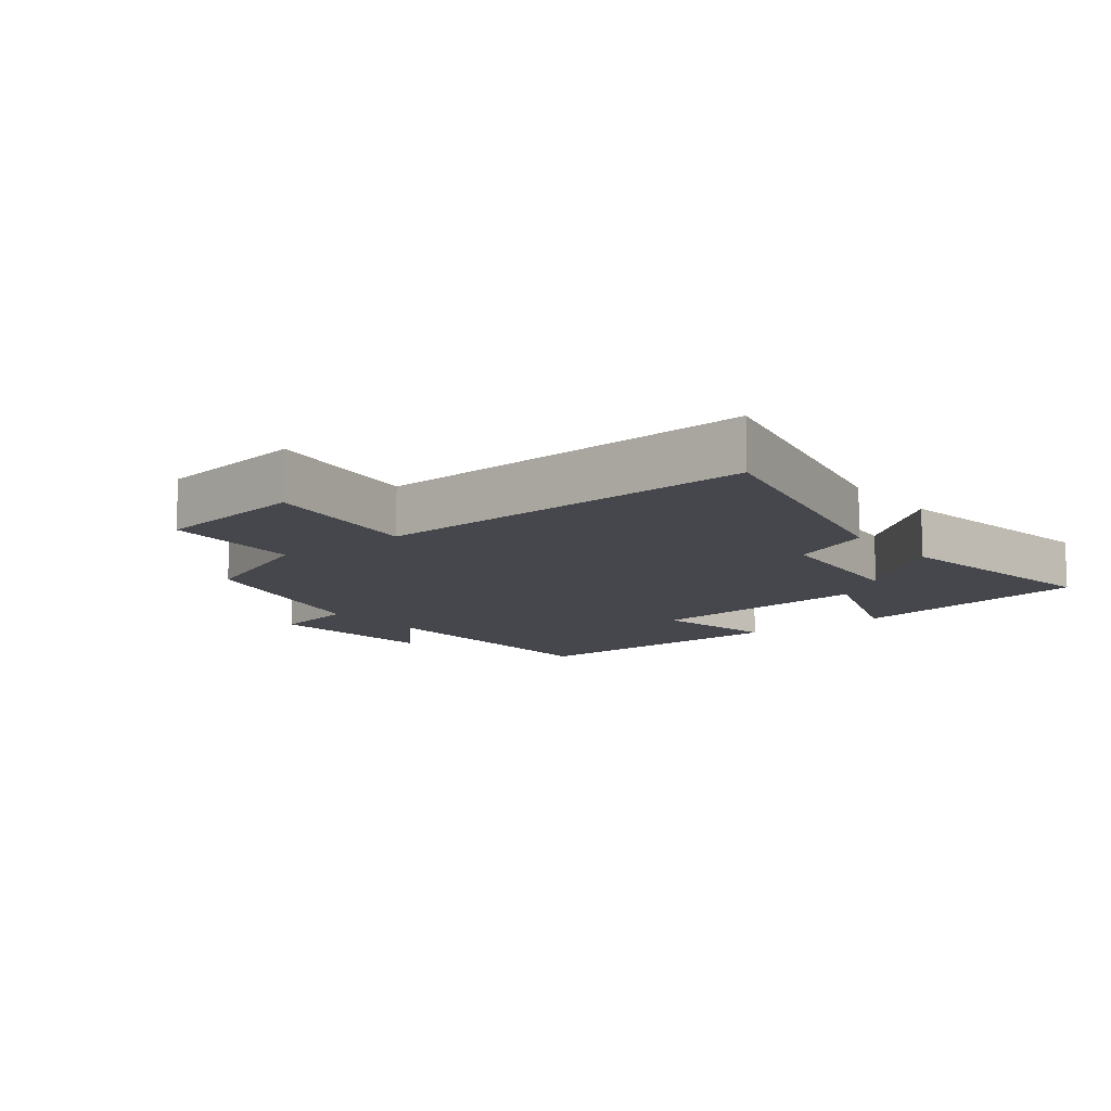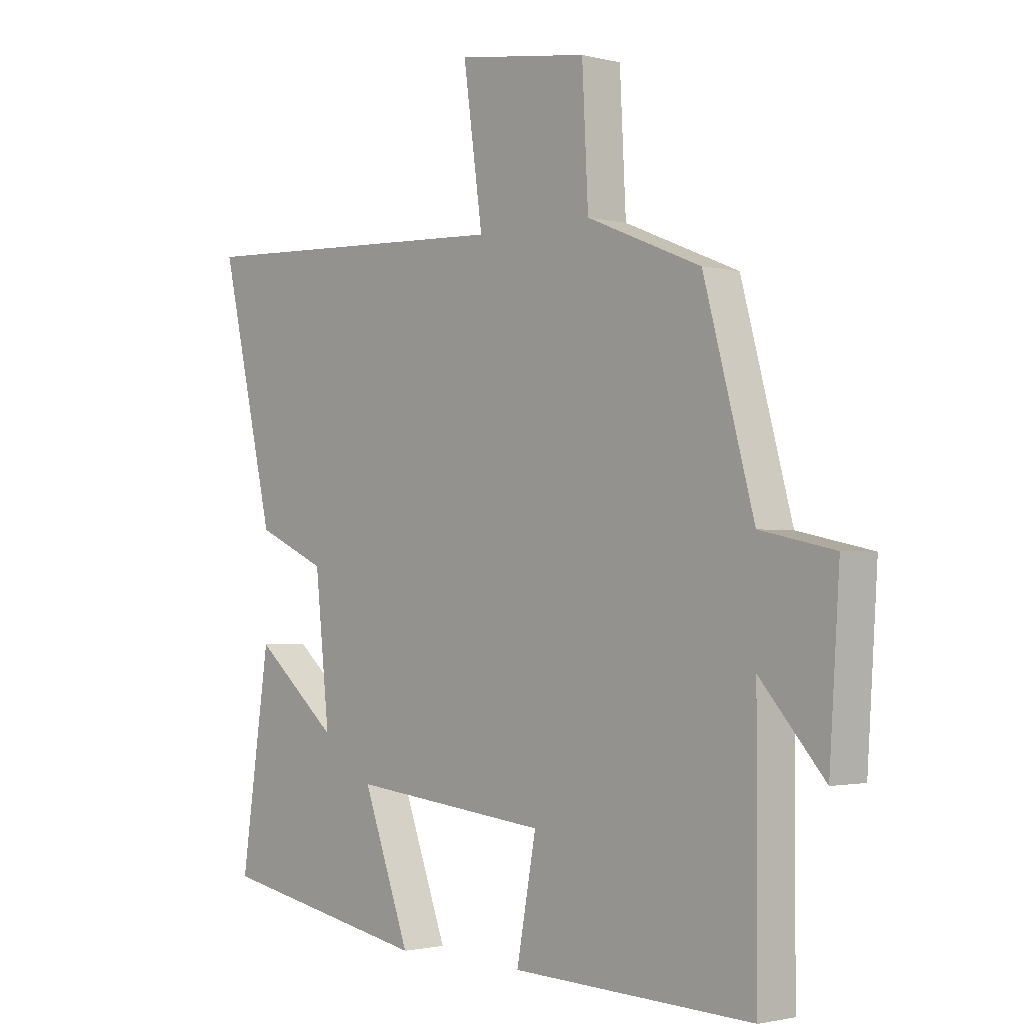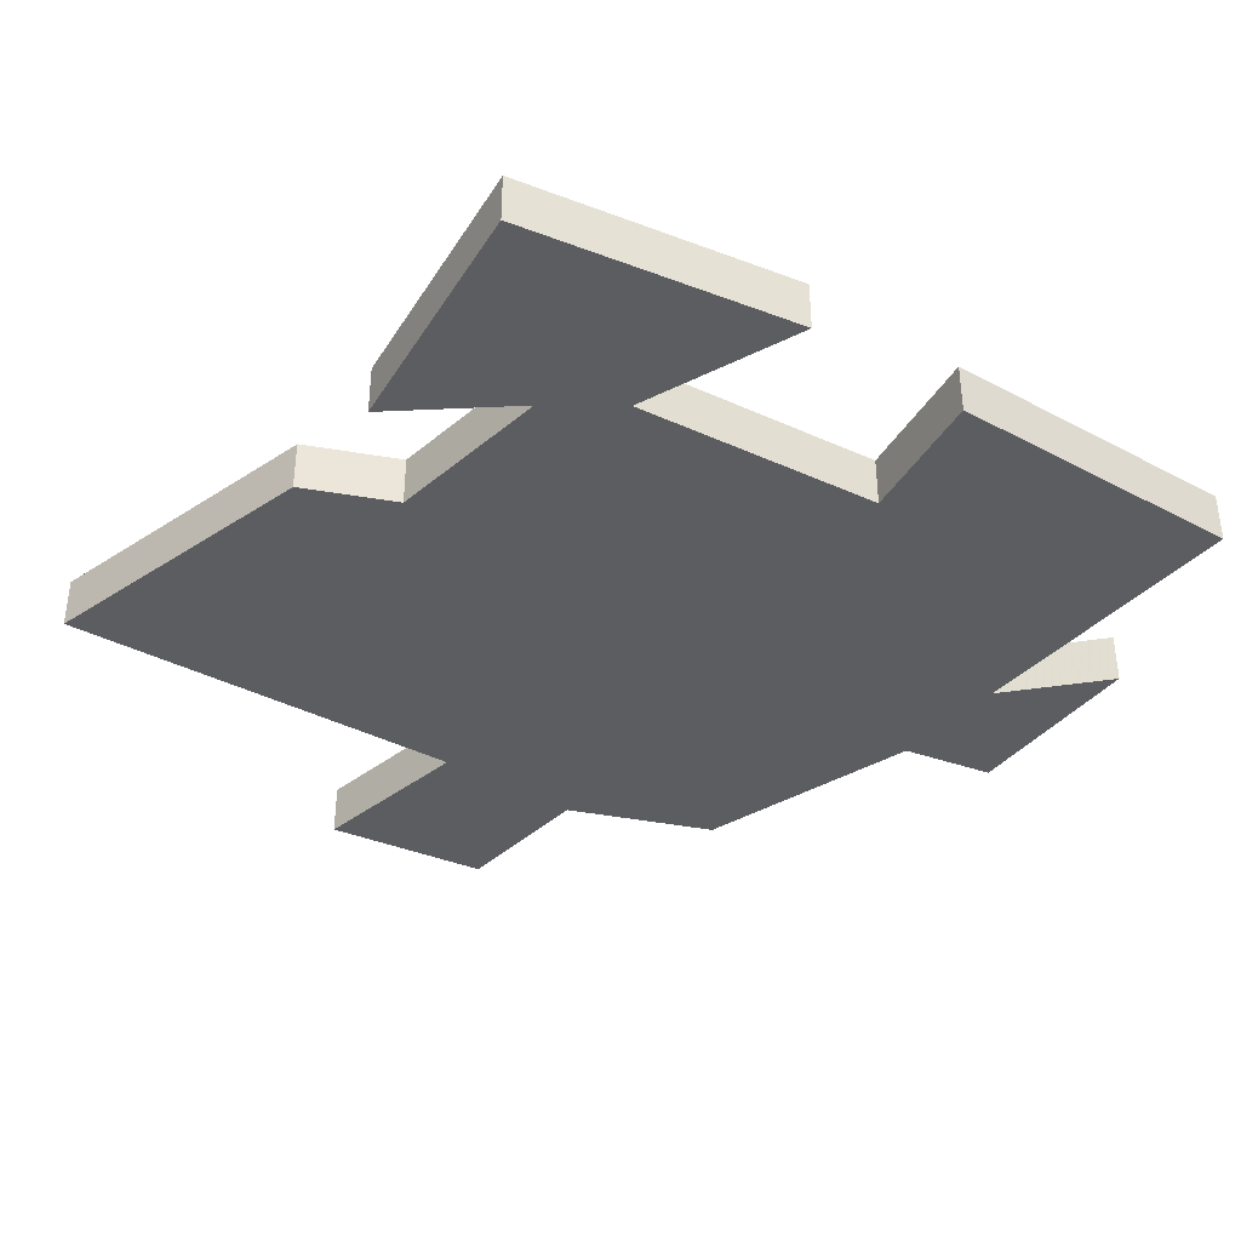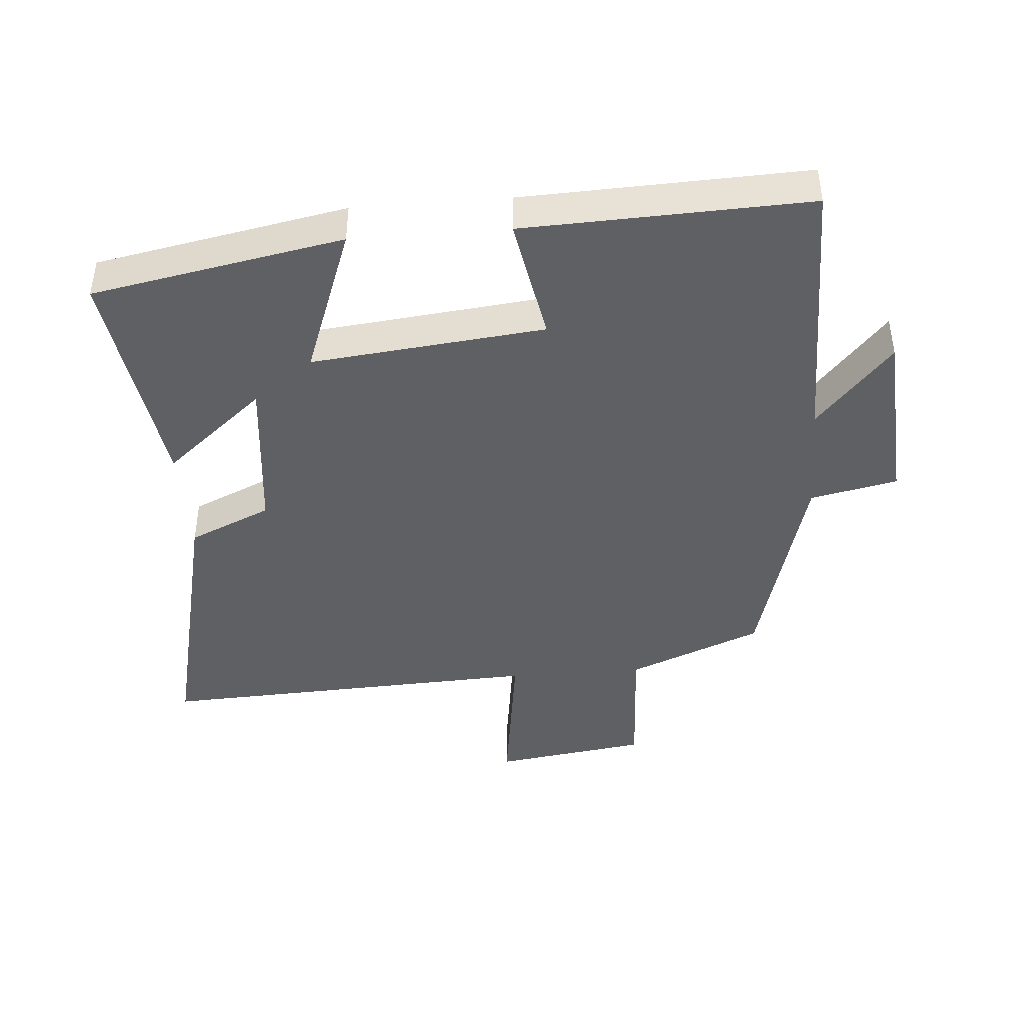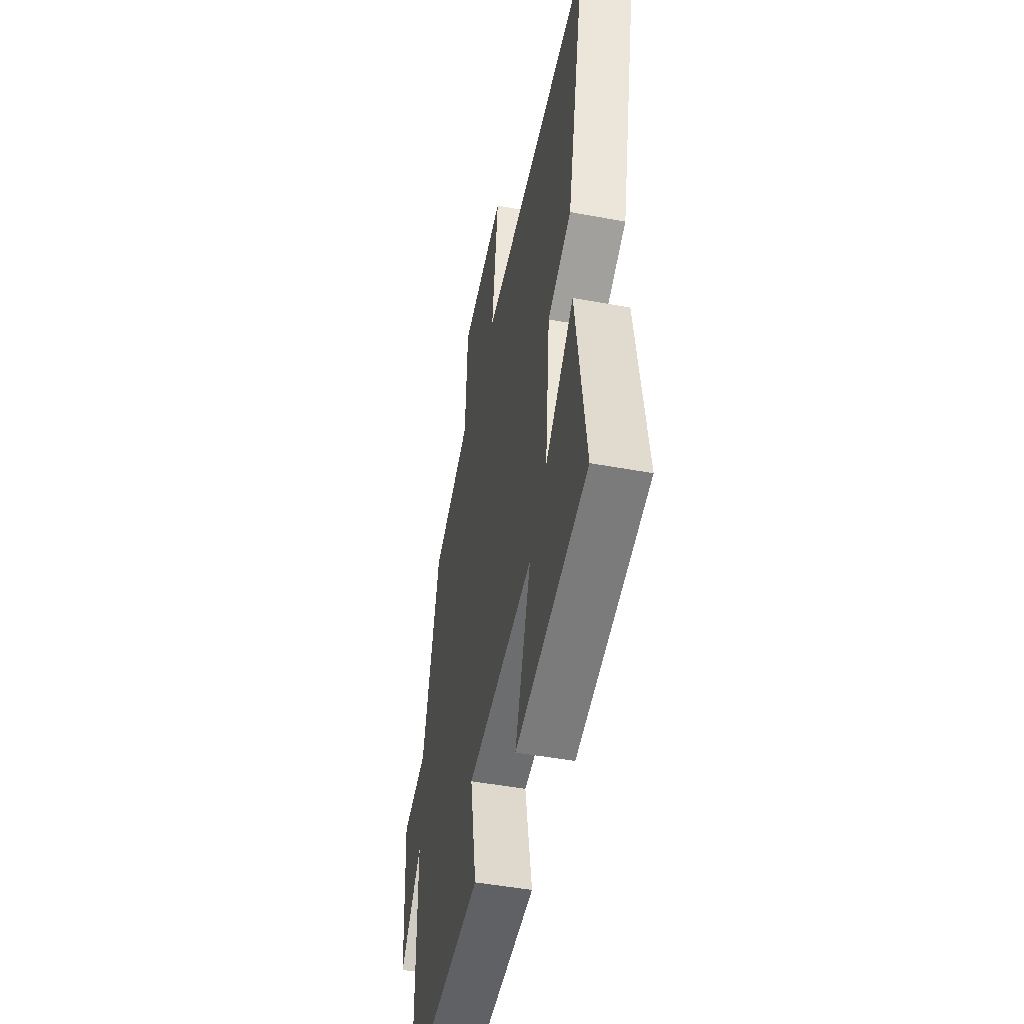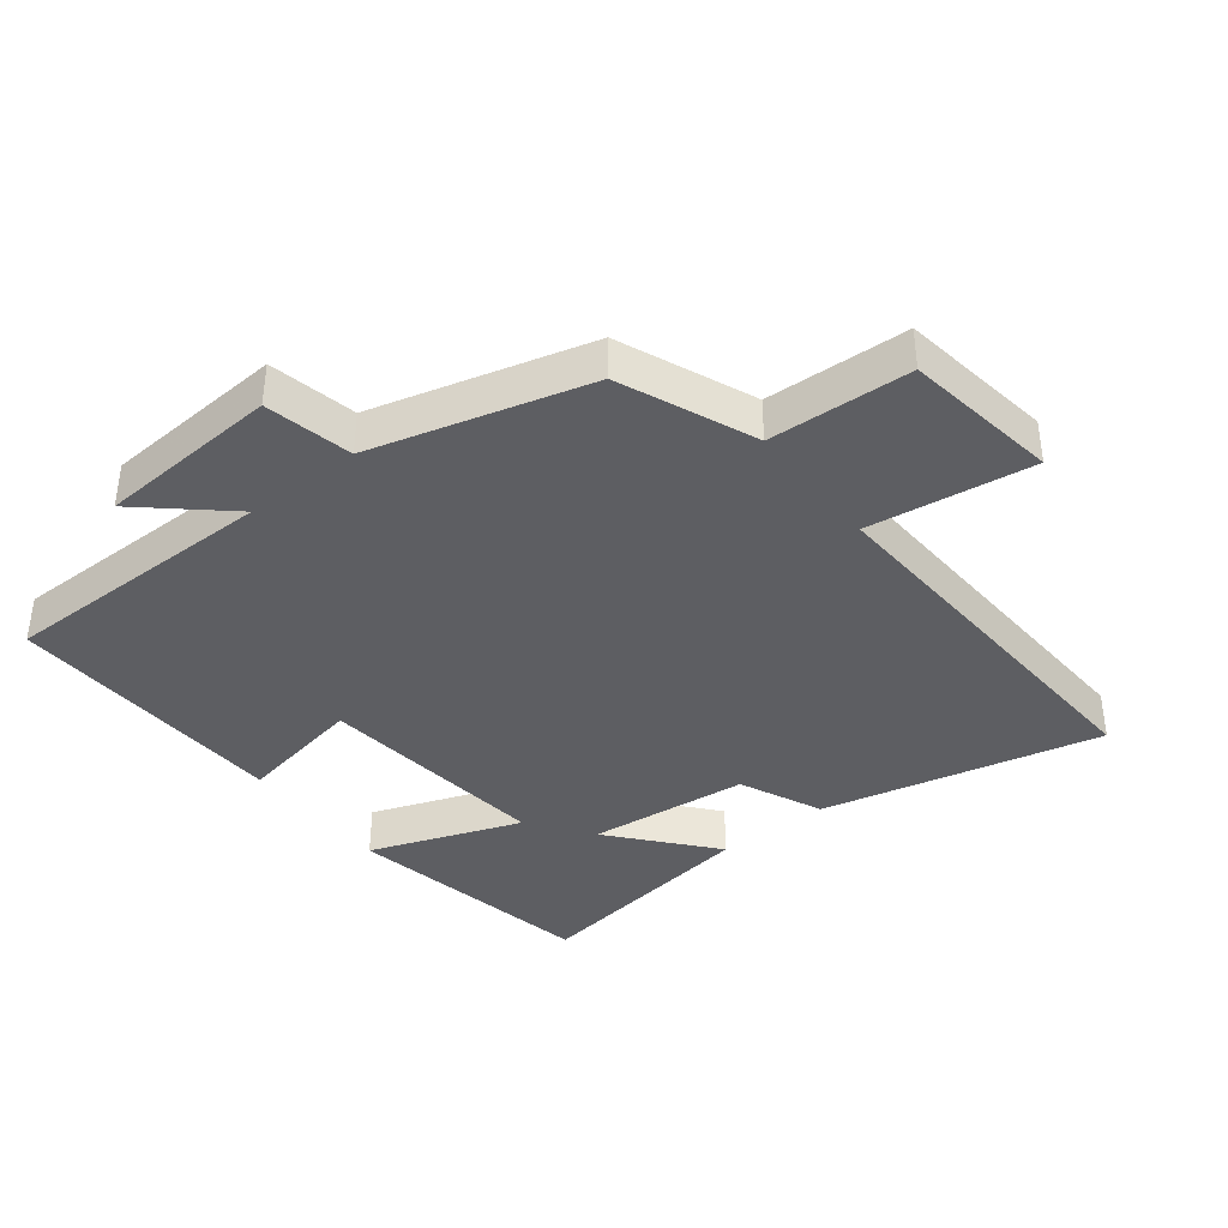
<metadata>
{"format":"obj","ext":"obj","renderer":"f3d","projection":"perspective","resolution":1024,"background":"white","views":[{"elev":-11.0,"azim":38.3,"up":"+Y"},{"elev":-1.7,"azim":-132.2,"up":"+Z"},{"elev":-36.8,"azim":143.3,"up":"+Y"},{"elev":-43.1,"azim":-175.5,"up":"+Y"},{"elev":-47.8,"azim":78.2,"up":"+Z"},{"elev":-38.9,"azim":-51.9,"up":"+Y"}]}
</metadata>
<code>
v 0.552 0.07 -0.428
v 0.169 0.07 -0.5
v 0.254 0.07 -0.27
v -0.102 0.07 -0.308
v -0.067 0.07 -0.5
v -0.5 0.07 -0.516
v -0.5 0.07 -0.091
v -0.615 0.07 -0.221
v -0.633 0.07 0.057
v -0.5 0.07 0.085
v -0.41 0.07 0.416
v -0.205 0.07 0.5
v -0.194 0.07 0.717
v 0.042 0.07 0.751
v 0.007 0.07 0.5
v 0.598 0.07 0.527
v 0.5 0.07 0.101
v 0.374 0.07 0.045
v 0.348 0.07 -0.201
v 0.5 0.07 -0.073
v 0.552 0 -0.428
v 0.169 0 -0.5
v 0.254 0 -0.27
v -0.102 0 -0.308
v -0.067 0 -0.5
v -0.5 0 -0.516
v -0.5 0 -0.091
v -0.615 0 -0.221
v -0.633 0 0.057
v -0.5 0 0.085
v -0.41 0 0.416
v -0.205 0 0.5
v -0.194 0 0.717
v 0.042 0 0.751
v 0.007 0 0.5
v 0.598 0 0.527
v 0.5 0 0.101
v 0.374 0 0.045
v 0.348 0 -0.201
v 0.5 0 -0.073
f 19 20 1 2
f 18 19 2 3
f 15 16 17 18
f 15 18 3 4
f 12 13 14 15
f 10 11 12 15
f 10 15 4
f 7 8 9 10
f 6 7 10
f 4 5 6 10
f 22 21 40 39
f 23 22 39 38
f 38 37 36 35
f 24 23 38 35
f 35 34 33 32
f 35 32 31 30
f 24 35 30
f 30 29 28 27
f 30 27 26
f 30 26 25 24
f 1 21 22 2
f 2 22 23 3
f 3 23 24 4
f 4 24 25 5
f 5 25 26 6
f 6 26 27 7
f 7 27 28 8
f 8 28 29 9
f 9 29 30 10
f 10 30 31 11
f 11 31 32 12
f 12 32 33 13
f 13 33 34 14
f 14 34 35 15
f 15 35 36 16
f 16 36 37 17
f 17 37 38 18
f 18 38 39 19
f 19 39 40 20
f 20 40 21 1

</code>
